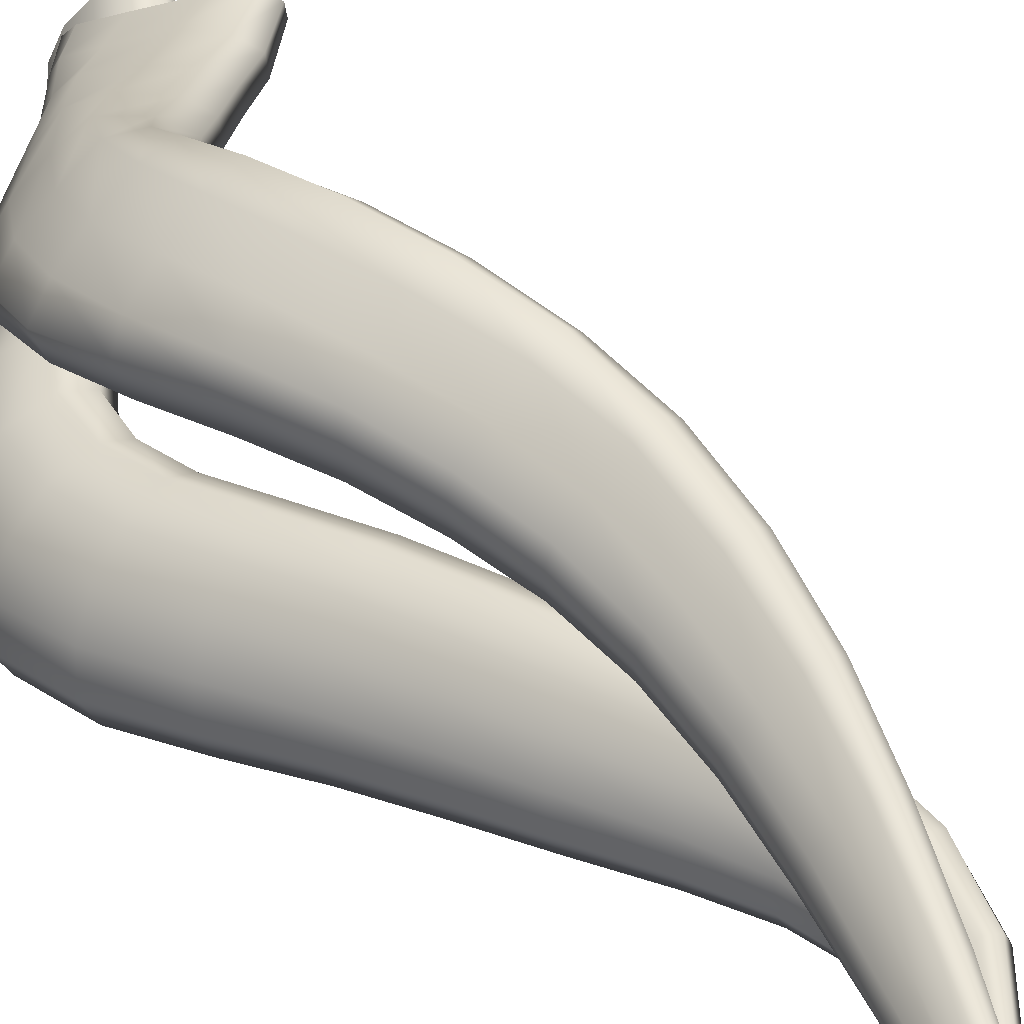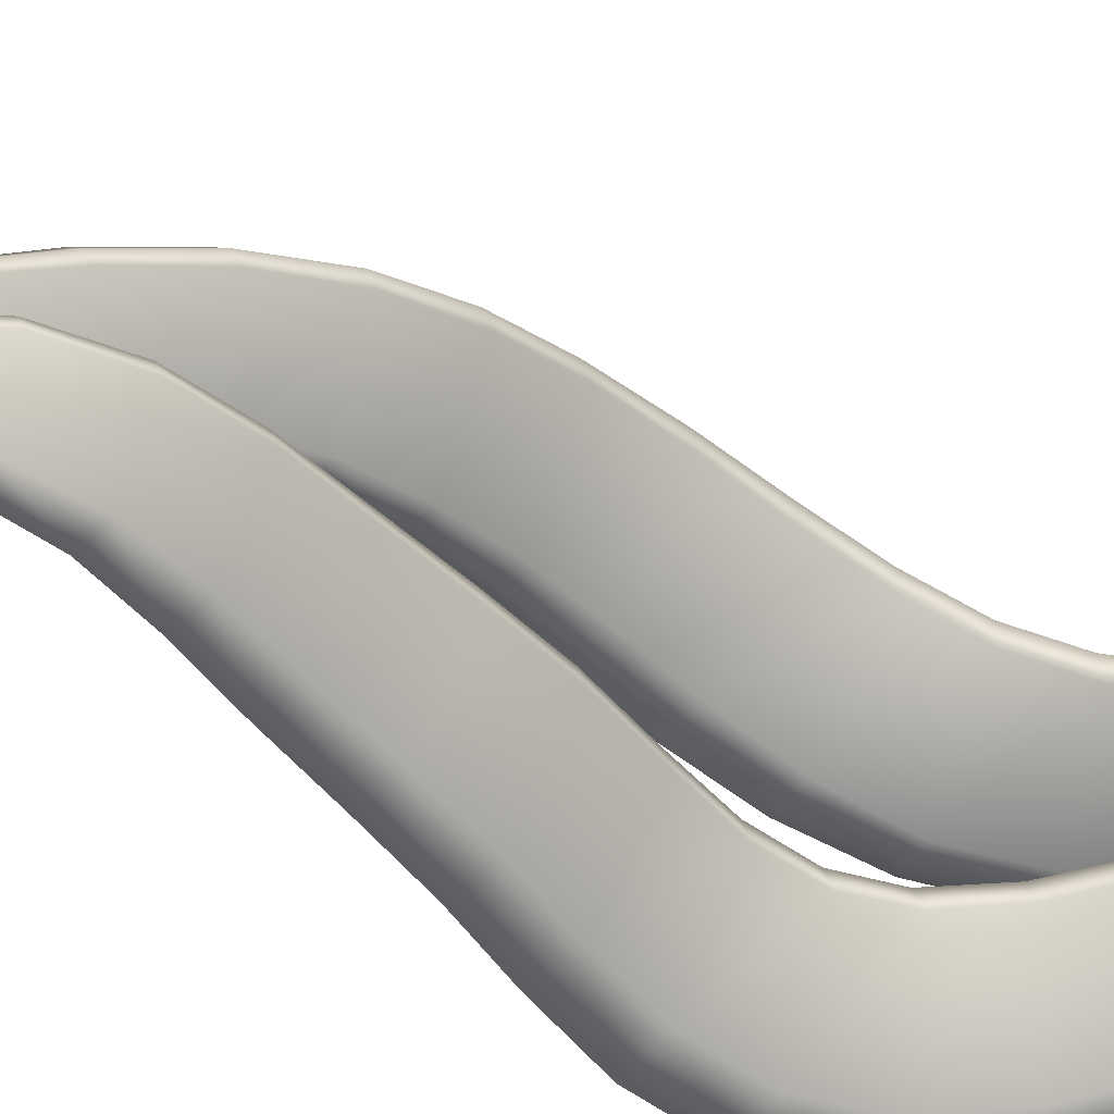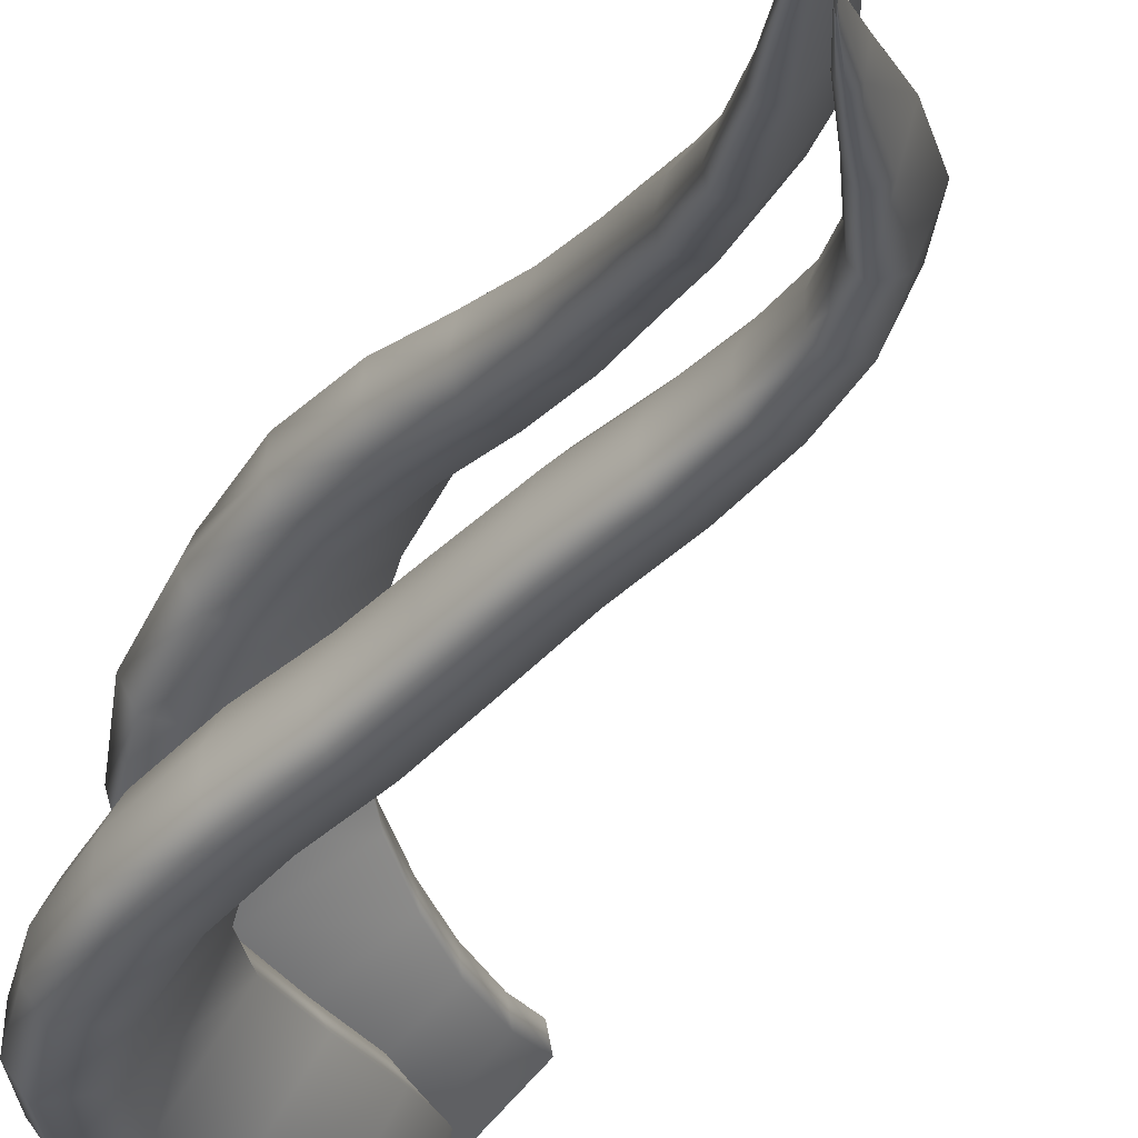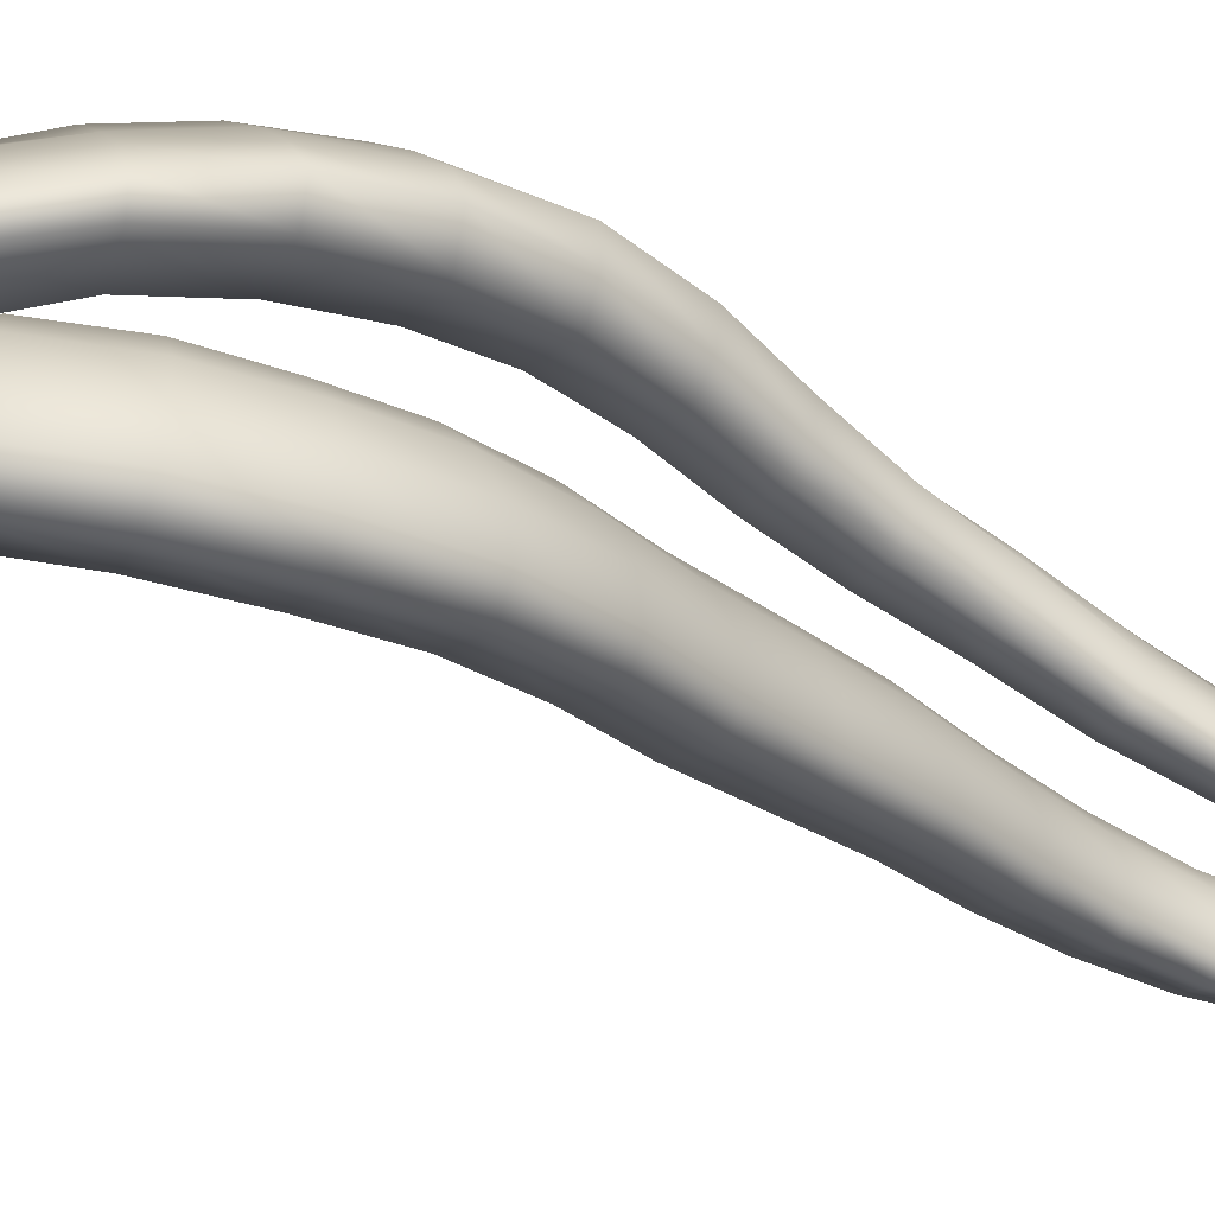
<metadata>
{"format":"obj","ext":"obj","renderer":"f3d","projection":"perspective","resolution":1024,"background":"white","views":[{"elev":33.0,"azim":142.9,"up":"+Z"},{"elev":-39.8,"azim":-125.5,"up":"+Z"},{"elev":-36.2,"azim":157.4,"up":"+Z"},{"elev":-32.9,"azim":58.3,"up":"+Z"}]}
</metadata>
<code>
g default
v 0.3934 17.45 0.3169
v 0.3613 17.42 0.2446
v 0.5176 17.56 0.1921
v 0.5415 17.58 0.2783
v 0.4575 17.41 0.3495
v 0.6072 17.53 0.331
v 0.6484 17.15 0.243
v 0.5374 17.3 0.3146
v 0.694 17.42 0.32
v 0.8098 17.28 0.2543
v 0.6963 16.91 0.09028
v 0.7296 17.03 0.1856
v 0.8623 17.17 0.1931
v 0.8377 17.07 0.09703
v 0.6876 16.89 0.008115
v 0.8046 17.04 -0.016
v 0.5631 17.05 0.002457
v 0.7033 17.19 -0.04682
v 0.6915 17.7 0.2041
v 0.7085 17.71 0.2958
v 0.778 17.67 0.3563
v 0.8834 17.58 0.3485
v 0.9913 17.46 0.313
v 1.022 17.38 0.2322
v 1.031 17.32 0.09997
v 1.012 17.31 -0.008259
v 0.9045 17.43 -0.04034
v 0.8513 17.86 0.2397
v 0.8647 17.86 0.331
v 0.9427 17.82 0.3931
v 1.076 17.73 0.4051
v 1.163 17.66 0.3625
v 1.234 17.61 0.2474
v 1.283 17.57 0.1268
v 1.264 17.57 0.0322
v 1.117 17.66 -0.000817
v 0.9998 18.02 0.3046
v 1.012 18.01 0.3939
v 1.107 17.97 0.4585
v 1.236 17.9 0.4711
v 1.329 17.87 0.3919
v 1.424 17.84 0.2883
v 1.484 17.81 0.176
v 1.467 17.81 0.0854
v 1.303 17.89 0.05457
v 1.118 18.2 0.3923
v 1.131 18.19 0.4797
v 1.231 18.15 0.55
v 1.344 18.12 0.5419
v 1.461 18.1 0.4443
v 1.563 18.08 0.3468
v 1.635 18.08 0.2359
v 1.614 18.08 0.1464
v 1.449 18.13 0.1232
v 1.183 18.4 0.4812
v 1.2 18.39 0.5729
v 1.292 18.37 0.6425
v 1.405 18.36 0.6104
v 1.535 18.36 0.5123
v 1.643 18.37 0.4103
v 1.714 18.37 0.3077
v 1.667 18.38 0.2082
v 1.492 18.4 0.1903
v 1.204 18.64 0.5601
v 1.224 18.63 0.6516
v 1.306 18.63 0.7149
v 1.421 18.64 0.6663
v 1.548 18.66 0.5708
v 1.66 18.68 0.4682
v 1.697 18.68 0.3702
v 1.647 18.69 0.2571
v 1.477 18.68 0.2488
v 1.185 18.92 0.6118
v 1.205 18.92 0.696
v 1.279 18.94 0.748
v 1.388 18.95 0.6909
v 1.512 18.98 0.5987
v 1.618 19 0.5078
v 1.628 18.99 0.3993
v 1.588 18.99 0.2904
v 1.428 18.96 0.2879
v 1.138 19.22 0.615
v 1.157 19.23 0.6883
v 1.223 19.26 0.7327
v 1.321 19.27 0.6754
v 1.442 19.29 0.581
v 1.532 19.3 0.4979
v 1.54 19.29 0.3881
v 1.504 19.26 0.287
v 1.355 19.23 0.2897
v 1.072 19.51 0.5539
v 1.089 19.53 0.6237
v 1.156 19.55 0.6748
v 1.244 19.56 0.6245
v 1.359 19.56 0.5262
v 1.448 19.56 0.4437
v 1.458 19.54 0.3432
v 1.422 19.52 0.2492
v 1.283 19.49 0.2548
v 1.045 19.8 0.4892
v 1.06 19.82 0.5488
v 1.13 19.84 0.5955
v 1.205 19.84 0.5575
v 1.306 19.83 0.4607
v 1.389 19.82 0.3802
v 1.402 19.8 0.2901
v 1.368 19.77 0.2061
v 1.238 19.76 0.2121
v 1.06 20.11 0.3984
v 1.077 20.12 0.4521
v 1.14 20.14 0.4933
v 1.21 20.13 0.4568
v 1.305 20.11 0.3725
v 1.365 20.08 0.302
v 1.376 20.06 0.2179
v 1.346 20.04 0.1479
v 1.231 20.03 0.1517
v 1.106 20.4 0.2811
v 1.121 20.41 0.3276
v 1.177 20.43 0.3638
v 1.237 20.42 0.3337
v 1.314 20.38 0.262
v 1.358 20.35 0.1931
v 1.37 20.32 0.118
v 1.344 20.3 0.05989
v 1.242 20.3 0.06304
v 1.177 20.68 0.154
v 1.192 20.69 0.1933
v 1.238 20.7 0.2234
v 1.287 20.68 0.2043
v 1.343 20.65 0.145
v 1.384 20.62 0.07953
v 1.396 20.59 0.01659
v 1.373 20.57 -0.03177
v 1.286 20.58 -0.0283
v 1.289 21 0.02487
v 1.303 21.01 0.05782
v 1.338 21.01 0.07971
v 1.378 20.99 0.06633
v 1.42 20.97 0.02625
v 1.452 20.94 -0.02454
v 1.461 20.91 -0.07308
v 1.441 20.89 -0.1088
v 1.374 20.92 -0.1021
v 1.476 21.42 -0.1171
v 1.485 21.43 -0.09766
v 1.507 21.43 -0.08363
v 1.529 21.42 -0.08879
v 1.549 21.4 -0.1074
v 1.563 21.37 -0.1326
v 1.566 21.35 -0.16
v 1.554 21.33 -0.1807
v 1.521 21.36 -0.1796
v 1.667 21.82 -0.2441
v 1.669 21.83 -0.2405
v 1.674 21.83 -0.2371
v 1.691 21.85 -0.2458
v 1.696 21.84 -0.2463
v 1.698 21.83 -0.2477
v 1.697 21.81 -0.2495
v 1.67 21.72 -0.2407
v 1.698 21.84 -0.2581
v 0.4926 17.07 0.2259
v 0.4497 17.1 0.1562
v 0.5658 17.32 0.07435
v 0.6152 17.31 0.1488
v 0.5675 17.03 0.2452
v 0.6896 17.25 0.1717
v 0.6597 16.86 0.08855
v 0.6163 16.93 0.1866
v 0.7564 17.17 0.107
v 0.8084 17.1 0.005125
v 0.6767 16.79 -0.1469
v 0.6821 16.81 -0.02539
v 0.8435 17.05 -0.1118
v 0.85 17.02 -0.2298
v 0.6619 16.85 -0.2311
v 0.8009 17.05 -0.3091
v 0.5296 16.93 -0.1618
v 0.6576 17.16 -0.2561
v 0.7628 17.57 -0.006129
v 0.8126 17.56 0.06966
v 0.8973 17.52 0.09323
v 0.9826 17.45 0.02903
v 1.053 17.39 -0.07177
v 1.102 17.34 -0.1878
v 1.116 17.31 -0.3068
v 1.064 17.32 -0.3895
v 0.8956 17.42 -0.3404
v 1.022 17.79 -0.05639
v 1.074 17.79 0.023
v 1.173 17.75 0.04752
v 1.281 17.69 -0.01796
v 1.367 17.64 -0.1211
v 1.421 17.59 -0.2415
v 1.43 17.56 -0.3663
v 1.367 17.57 -0.4538
v 1.185 17.65 -0.4048
v 1.259 17.99 -0.09091
v 1.31 17.99 -0.008367
v 1.415 17.96 0.01569
v 1.538 17.91 -0.05248
v 1.63 17.87 -0.1613
v 1.678 17.83 -0.2884
v 1.677 17.8 -0.4187
v 1.608 17.81 -0.5097
v 1.433 17.88 -0.4591
v 1.387 18.2 -0.1231
v 1.432 18.2 -0.03876
v 1.532 18.18 -0.01684
v 1.663 18.14 -0.08685
v 1.76 18.11 -0.1981
v 1.813 18.08 -0.3273
v 1.815 18.07 -0.4599
v 1.748 18.07 -0.5533
v 1.574 18.12 -0.504
v 1.429 18.41 -0.1375
v 1.468 18.4 -0.05256
v 1.563 18.39 -0.03027
v 1.699 18.38 -0.09859
v 1.802 18.38 -0.2083
v 1.861 18.37 -0.3367
v 1.87 18.37 -0.4694
v 1.809 18.38 -0.5639
v 1.632 18.39 -0.5174
v 1.415 18.63 -0.1189
v 1.452 18.62 -0.03474
v 1.542 18.63 -0.0107
v 1.672 18.65 -0.07588
v 1.771 18.67 -0.1822
v 1.829 18.69 -0.3072
v 1.839 18.7 -0.4369
v 1.782 18.7 -0.5305
v 1.612 18.68 -0.4886
v 1.346 18.88 -0.08781
v 1.383 18.88 -0.004876
v 1.473 18.9 0.02074
v 1.586 18.94 -0.0446
v 1.675 18.97 -0.1485
v 1.727 19 -0.2696
v 1.735 19.01 -0.3951
v 1.681 19.01 -0.4864
v 1.526 18.96 -0.4476
v 1.253 19.15 -0.067
v 1.288 19.15 0.013
v 1.375 19.18 0.03652
v 1.48 19.22 -0.02908
v 1.563 19.25 -0.1303
v 1.611 19.28 -0.2468
v 1.617 19.29 -0.3672
v 1.565 19.28 -0.4546
v 1.418 19.23 -0.4168
v 1.179 19.44 -0.04886
v 1.214 19.44 0.02693
v 1.296 19.47 0.0478
v 1.396 19.5 -0.01597
v 1.473 19.53 -0.1129
v 1.518 19.55 -0.2238
v 1.523 19.56 -0.338
v 1.472 19.55 -0.4203
v 1.333 19.51 -0.3832
v 1.108 19.73 -0.03732
v 1.141 19.74 0.03342
v 1.217 19.76 0.05221
v 1.31 19.8 -0.008331
v 1.381 19.83 -0.09975
v 1.422 19.84 -0.2039
v 1.425 19.85 -0.3109
v 1.378 19.84 -0.3875
v 1.249 19.8 -0.3517
v 1.028 20.02 -0.03886
v 1.059 20.03 0.02588
v 1.13 20.05 0.04233
v 1.215 20.08 -0.0144
v 1.281 20.1 -0.09931
v 1.317 20.12 -0.1956
v 1.319 20.12 -0.2941
v 1.275 20.11 -0.3641
v 1.156 20.07 -0.3297
v 0.9771 20.31 -0.04822
v 1.006 20.31 0.009536
v 1.072 20.33 0.02321
v 1.15 20.34 -0.02916
v 1.21 20.36 -0.1066
v 1.242 20.36 -0.1938
v 1.243 20.36 -0.2824
v 1.201 20.35 -0.3446
v 1.092 20.33 -0.3118
v 0.9828 20.6 -0.07874
v 1.009 20.6 -0.029
v 1.068 20.6 -0.01844
v 1.136 20.6 -0.0657
v 1.186 20.6 -0.1344
v 1.212 20.59 -0.211
v 1.21 20.59 -0.2882
v 1.171 20.59 -0.3416
v 1.076 20.59 -0.3108
v 1.068 20.87 -0.1277
v 1.092 20.87 -0.08707
v 1.139 20.86 -0.08013
v 1.19 20.84 -0.1217
v 1.225 20.82 -0.1805
v 1.241 20.81 -0.2453
v 1.235 20.81 -0.3096
v 1.201 20.81 -0.3529
v 1.128 20.83 -0.3242
v 1.245 21.11 -0.1994
v 1.266 21.11 -0.1712
v 1.299 21.1 -0.1693
v 1.331 21.07 -0.2023
v 1.35 21.05 -0.2475
v 1.355 21.04 -0.2969
v 1.345 21.03 -0.345
v 1.317 21.04 -0.3758
v 1.268 21.07 -0.3503
v 1.445 21.35 -0.3225
v 1.458 21.35 -0.3082
v 1.475 21.34 -0.3087
v 1.489 21.32 -0.3286
v 1.495 21.31 -0.3539
v 1.494 21.3 -0.3801
v 1.484 21.29 -0.4046
v 1.466 21.3 -0.419
v 1.444 21.32 -0.4027
v 1.593 21.55 -0.4509
v 1.588 21.54 -0.4413
v 1.591 21.53 -0.4415
v 1.598 21.54 -0.4518
v 1.598 21.53 -0.4548
v 1.597 21.53 -0.458
v 1.596 21.52 -0.461
v 1.575 21.49 -0.456
v 1.591 21.53 -0.4605
g Hair_10_low1
f 18 17 2 3
f 4 3 2 1
f 6 4 1 5
f 10 9 8 7
f 14 13 12 11
f 16 14 11 15
f 13 10 7 12
f 9 6 5 8
f 15 17 18 16
f 27 18 3 19
f 20 19 3 4
f 21 20 4 6
f 23 22 9 10
f 25 24 13 14
f 26 25 14 16
f 24 23 10 13
f 22 21 6 9
f 16 18 27 26
f 36 27 19 28
f 29 28 19 20
f 30 29 20 21
f 32 31 22 23
f 34 33 24 25
f 35 34 25 26
f 33 32 23 24
f 31 30 21 22
f 26 27 36 35
f 45 36 28 37
f 38 37 28 29
f 39 38 29 30
f 41 40 31 32
f 43 42 33 34
f 44 43 34 35
f 42 41 32 33
f 40 39 30 31
f 35 36 45 44
f 54 45 37 46
f 47 46 37 38
f 48 47 38 39
f 50 49 40 41
f 52 51 42 43
f 53 52 43 44
f 51 50 41 42
f 49 48 39 40
f 44 45 54 53
f 63 54 46 55
f 56 55 46 47
f 57 56 47 48
f 59 58 49 50
f 61 60 51 52
f 62 61 52 53
f 60 59 50 51
f 58 57 48 49
f 53 54 63 62
f 72 63 55 64
f 65 64 55 56
f 66 65 56 57
f 68 67 58 59
f 70 69 60 61
f 71 70 61 62
f 69 68 59 60
f 67 66 57 58
f 62 63 72 71
f 81 72 64 73
f 74 73 64 65
f 75 74 65 66
f 77 76 67 68
f 79 78 69 70
f 80 79 70 71
f 78 77 68 69
f 76 75 66 67
f 71 72 81 80
f 90 81 73 82
f 83 82 73 74
f 84 83 74 75
f 86 85 76 77
f 88 87 78 79
f 89 88 79 80
f 87 86 77 78
f 85 84 75 76
f 80 81 90 89
f 99 90 82 91
f 92 91 82 83
f 93 92 83 84
f 95 94 85 86
f 97 96 87 88
f 98 97 88 89
f 96 95 86 87
f 94 93 84 85
f 89 90 99 98
f 108 99 91 100
f 101 100 91 92
f 102 101 92 93
f 104 103 94 95
f 106 105 96 97
f 107 106 97 98
f 105 104 95 96
f 103 102 93 94
f 98 99 108 107
f 117 108 100 109
f 110 109 100 101
f 111 110 101 102
f 113 112 103 104
f 115 114 105 106
f 116 115 106 107
f 114 113 104 105
f 112 111 102 103
f 107 108 117 116
f 126 117 109 118
f 119 118 109 110
f 120 119 110 111
f 122 121 112 113
f 124 123 114 115
f 125 124 115 116
f 123 122 113 114
f 121 120 111 112
f 116 117 126 125
f 135 126 118 127
f 128 127 118 119
f 129 128 119 120
f 131 130 121 122
f 133 132 123 124
f 134 133 124 125
f 132 131 122 123
f 130 129 120 121
f 125 126 135 134
f 144 135 127 136
f 137 136 127 128
f 138 137 128 129
f 140 139 130 131
f 142 141 132 133
f 143 142 133 134
f 141 140 131 132
f 139 138 129 130
f 134 135 144 143
f 153 144 136 145
f 146 145 136 137
f 147 146 137 138
f 149 148 139 140
f 151 150 141 142
f 152 151 142 143
f 150 149 140 141
f 148 147 138 139
f 143 144 153 152
f 154 162 153 145
f 155 154 145 146
f 156 155 146 147
f 158 157 148 149
f 160 159 150 151
f 161 160 151 152
f 159 158 149 150
f 157 156 147 148
f 152 153 162 161
f 180 179 164 165
f 166 165 164 163
f 168 166 163 167
f 172 171 170 169
f 176 175 174 173
f 178 176 173 177
f 175 172 169 174
f 171 168 167 170
f 177 179 180 178
f 189 180 165 181
f 182 181 165 166
f 183 182 166 168
f 185 184 171 172
f 187 186 175 176
f 188 187 176 178
f 186 185 172 175
f 184 183 168 171
f 178 180 189 188
f 198 189 181 190
f 191 190 181 182
f 192 191 182 183
f 194 193 184 185
f 196 195 186 187
f 197 196 187 188
f 195 194 185 186
f 193 192 183 184
f 188 189 198 197
f 207 198 190 199
f 200 199 190 191
f 201 200 191 192
f 203 202 193 194
f 205 204 195 196
f 206 205 196 197
f 204 203 194 195
f 202 201 192 193
f 197 198 207 206
f 216 207 199 208
f 209 208 199 200
f 210 209 200 201
f 212 211 202 203
f 214 213 204 205
f 215 214 205 206
f 213 212 203 204
f 211 210 201 202
f 206 207 216 215
f 225 216 208 217
f 218 217 208 209
f 219 218 209 210
f 221 220 211 212
f 223 222 213 214
f 224 223 214 215
f 222 221 212 213
f 220 219 210 211
f 215 216 225 224
f 234 225 217 226
f 227 226 217 218
f 228 227 218 219
f 230 229 220 221
f 232 231 222 223
f 233 232 223 224
f 231 230 221 222
f 229 228 219 220
f 224 225 234 233
f 243 234 226 235
f 236 235 226 227
f 237 236 227 228
f 239 238 229 230
f 241 240 231 232
f 242 241 232 233
f 240 239 230 231
f 238 237 228 229
f 233 234 243 242
f 252 243 235 244
f 245 244 235 236
f 246 245 236 237
f 248 247 238 239
f 250 249 240 241
f 251 250 241 242
f 249 248 239 240
f 247 246 237 238
f 242 243 252 251
f 261 252 244 253
f 254 253 244 245
f 255 254 245 246
f 257 256 247 248
f 259 258 249 250
f 260 259 250 251
f 258 257 248 249
f 256 255 246 247
f 251 252 261 260
f 270 261 253 262
f 263 262 253 254
f 264 263 254 255
f 266 265 256 257
f 268 267 258 259
f 269 268 259 260
f 267 266 257 258
f 265 264 255 256
f 260 261 270 269
f 279 270 262 271
f 272 271 262 263
f 273 272 263 264
f 275 274 265 266
f 277 276 267 268
f 278 277 268 269
f 276 275 266 267
f 274 273 264 265
f 269 270 279 278
f 288 279 271 280
f 281 280 271 272
f 282 281 272 273
f 284 283 274 275
f 286 285 276 277
f 287 286 277 278
f 285 284 275 276
f 283 282 273 274
f 278 279 288 287
f 297 288 280 289
f 290 289 280 281
f 291 290 281 282
f 293 292 283 284
f 295 294 285 286
f 296 295 286 287
f 294 293 284 285
f 292 291 282 283
f 287 288 297 296
f 306 297 289 298
f 299 298 289 290
f 300 299 290 291
f 302 301 292 293
f 304 303 294 295
f 305 304 295 296
f 303 302 293 294
f 301 300 291 292
f 296 297 306 305
f 315 306 298 307
f 308 307 298 299
f 309 308 299 300
f 311 310 301 302
f 313 312 303 304
f 314 313 304 305
f 312 311 302 303
f 310 309 300 301
f 305 306 315 314
f 324 315 307 316
f 317 316 307 308
f 318 317 308 309
f 320 319 310 311
f 322 321 312 313
f 323 322 313 314
f 321 320 311 312
f 319 318 309 310
f 314 315 324 323
f 325 333 324 316
f 326 325 316 317
f 327 326 317 318
f 329 328 319 320
f 331 330 321 322
f 332 331 322 323
f 330 329 320 321
f 328 327 318 319
f 323 324 333 332

</code>
